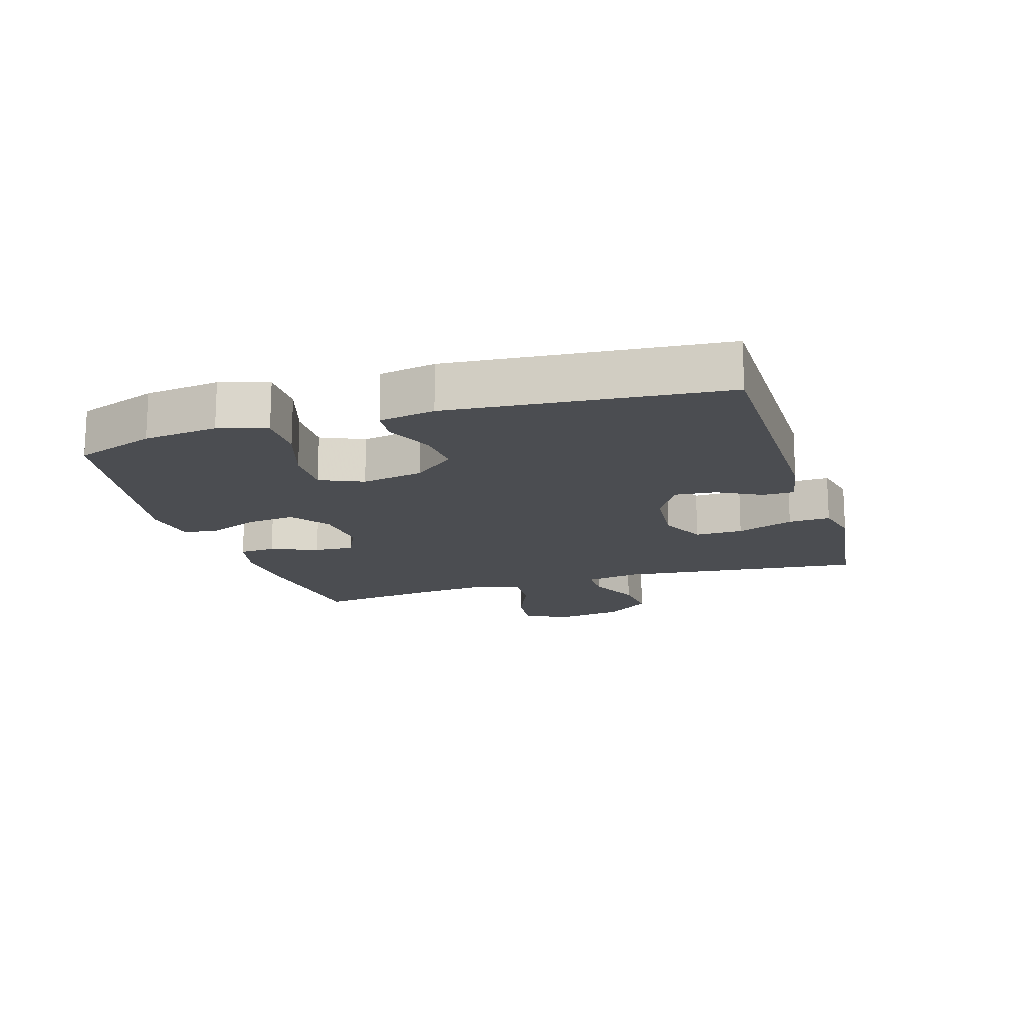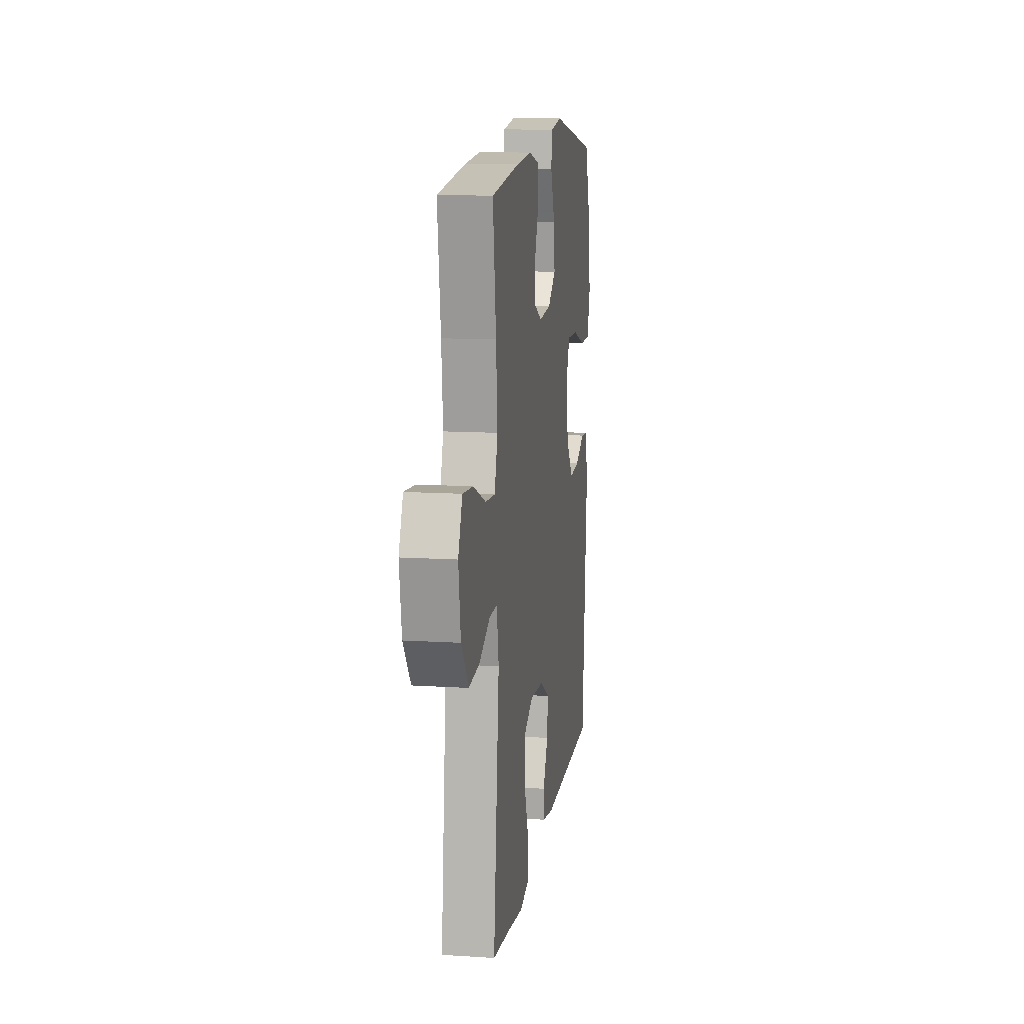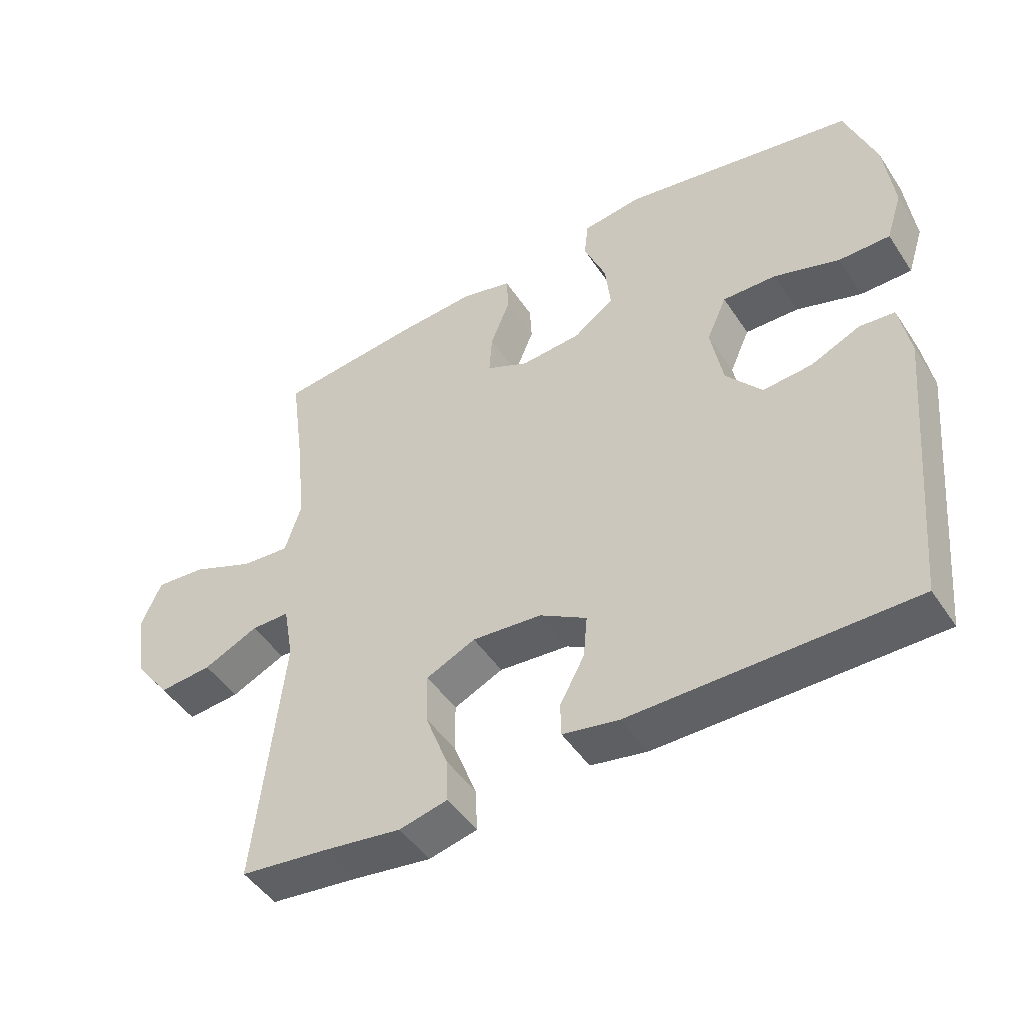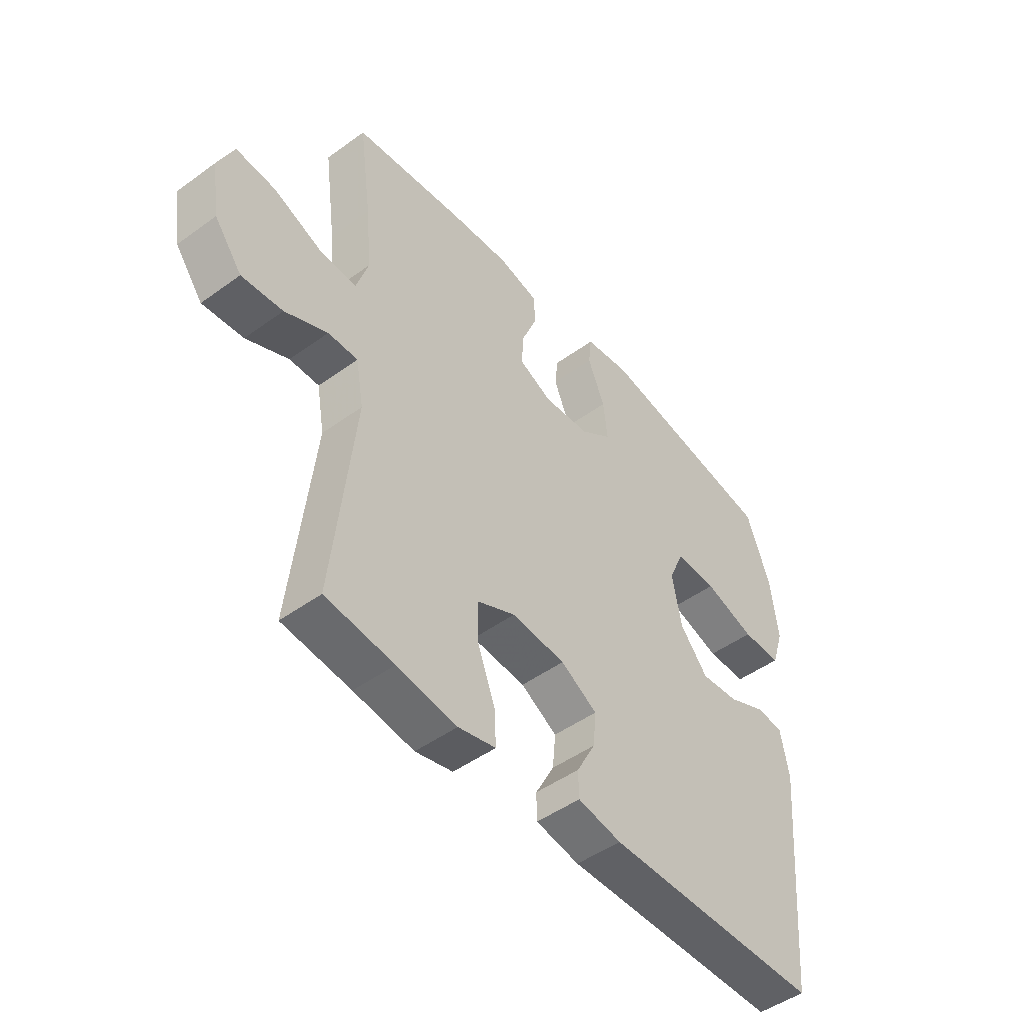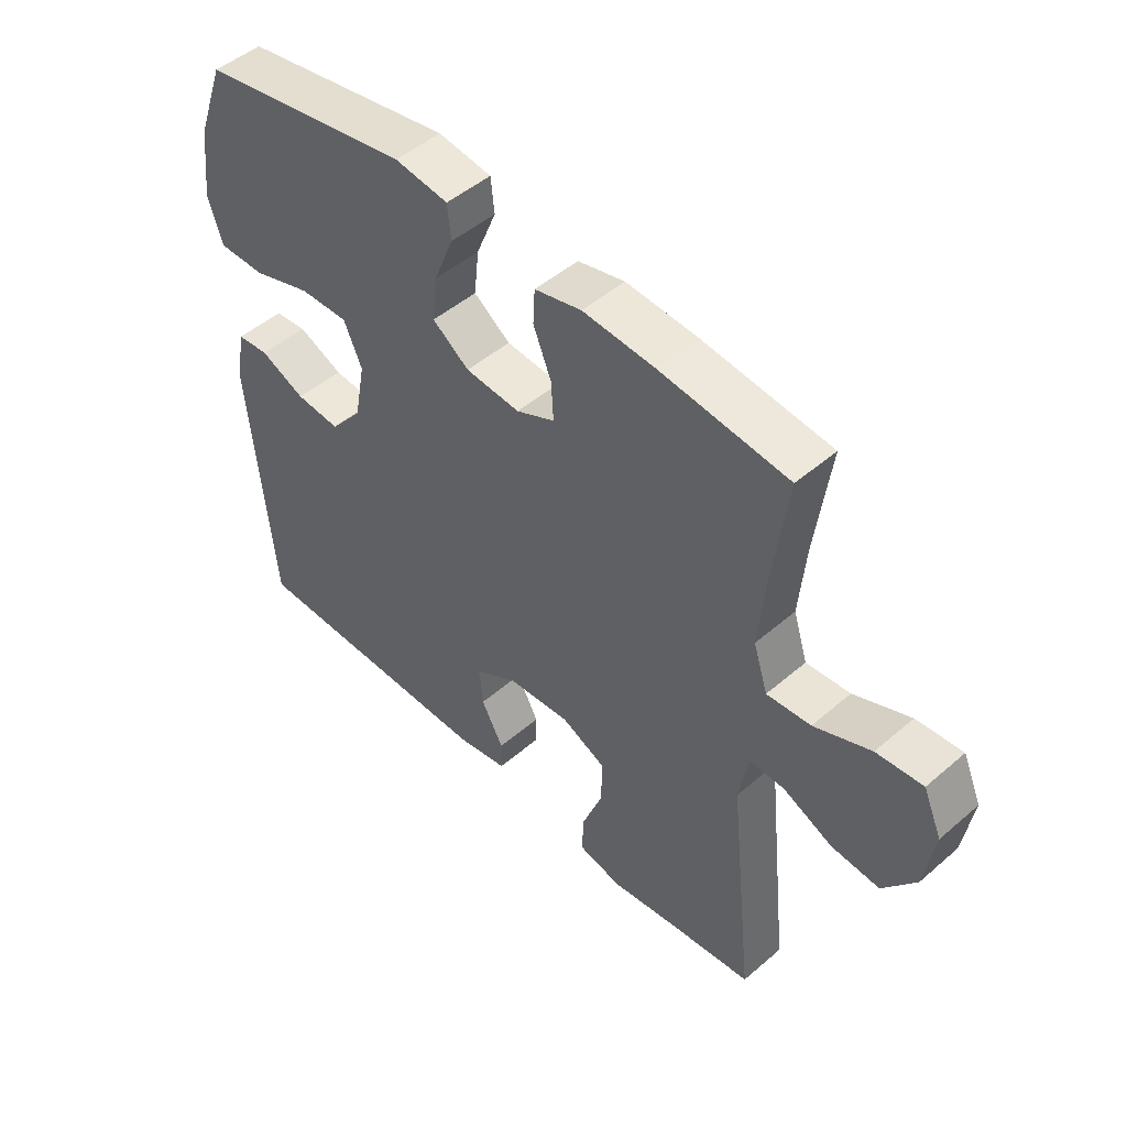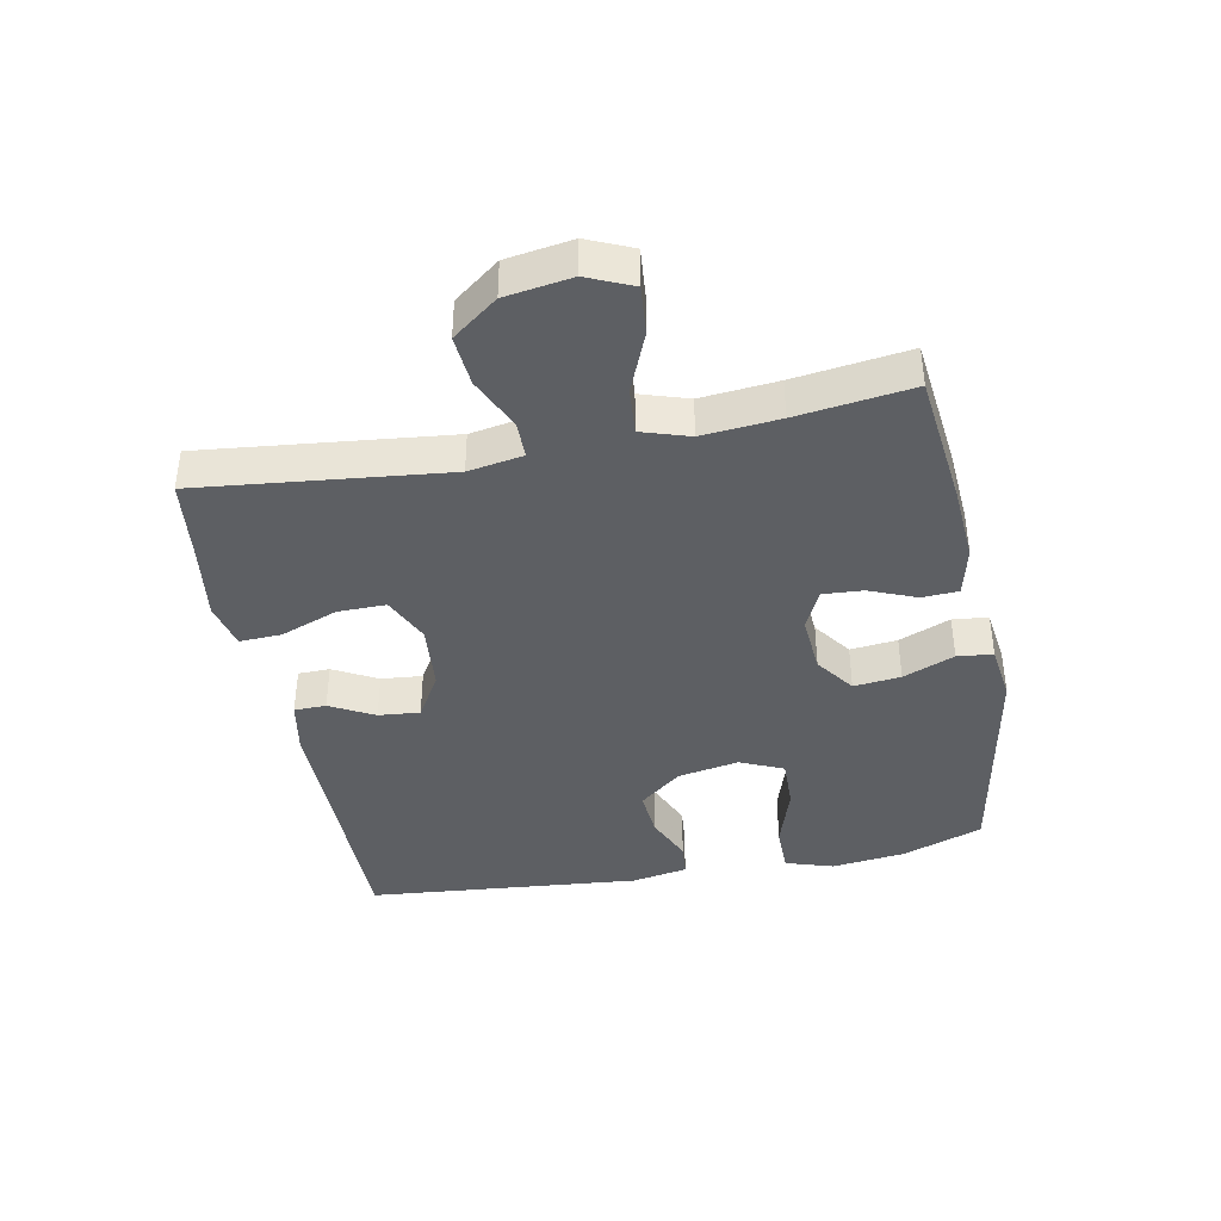
<metadata>
{"format":"obj","ext":"obj","renderer":"f3d","projection":"perspective","resolution":1024,"background":"white","views":[{"elev":-15.9,"azim":107.2,"up":"+Y"},{"elev":12.4,"azim":-81.6,"up":"+Z"},{"elev":-47.4,"azim":31.9,"up":"+Z"},{"elev":-48.2,"azim":-50.9,"up":"+Z"},{"elev":48.6,"azim":-133.8,"up":"+Z"},{"elev":-40.3,"azim":-79.0,"up":"+Y"}]}
</metadata>
<code>
v -0.5 0.07 0.5
v -0.288 0.07 0.524
v -0.168 0.07 0.532
v -0.09 0.07 0.513
v -0.087 0.07 0.456
v -0.117 0.07 0.382
v -0.121 0.07 0.319
v -0.057 0.07 0.289
v 0.034 0.07 0.296
v 0.095 0.07 0.34
v 0.087 0.07 0.414
v 0.054 0.07 0.495
v 0.06 0.07 0.551
v 0.149 0.07 0.563
v 0.5 0.07 0.5
v 0.546 0.07 0.373
v 0.56 0.07 0.256
v 0.536 0.07 0.181
v 0.459 0.07 0.181
v 0.36 0.07 0.213
v 0.279 0.07 0.215
v 0.249 0.07 0.147
v 0.267 0.07 0.05
v 0.321 0.07 -0.016
v 0.395 0.07 -0.01
v 0.47 0.07 0.023
v 0.523 0.07 0.018
v 0.539 0.07 -0.07
v 0.5 0.07 -0.5
v 0.078 0.07 -0.501
v -0.007 0.07 -0.485
v -0.008 0.07 -0.435
v 0.029 0.07 -0.366
v 0.035 0.07 -0.301
v -0.036 0.07 -0.259
v -0.141 0.07 -0.25
v -0.215 0.07 -0.284
v -0.214 0.07 -0.36
v -0.18 0.07 -0.45
v -0.177 0.07 -0.516
v -0.25 0.07 -0.533
v -0.367 0.07 -0.516
v -0.5 0.07 -0.5
v -0.458 0.07 -0.112
v -0.473 0.07 -0.026
v -0.531 0.07 -0.026
v -0.614 0.07 -0.064
v -0.694 0.07 -0.071
v -0.748 0.07 0
v -0.764 0.07 0.104
v -0.733 0.07 0.175
v -0.656 0.07 0.168
v -0.562 0.07 0.129
v -0.489 0.07 0.123
v -0.465 0.07 0.198
v -0.476 0.07 0.319
v -0.5 0 0.5
v -0.288 0 0.524
v -0.168 0 0.532
v -0.09 0 0.513
v -0.087 0 0.456
v -0.117 0 0.382
v -0.121 0 0.319
v -0.057 0 0.289
v 0.034 0 0.296
v 0.095 0 0.34
v 0.087 0 0.414
v 0.054 0 0.495
v 0.06 0 0.551
v 0.149 0 0.563
v 0.5 0 0.5
v 0.546 0 0.373
v 0.56 0 0.256
v 0.536 0 0.181
v 0.459 0 0.181
v 0.36 0 0.213
v 0.279 0 0.215
v 0.249 0 0.147
v 0.267 0 0.05
v 0.321 0 -0.016
v 0.395 0 -0.01
v 0.47 0 0.023
v 0.523 0 0.018
v 0.539 0 -0.07
v 0.5 0 -0.5
v 0.078 0 -0.501
v -0.007 0 -0.485
v -0.008 0 -0.435
v 0.029 0 -0.366
v 0.035 0 -0.301
v -0.036 0 -0.259
v -0.141 0 -0.25
v -0.215 0 -0.284
v -0.214 0 -0.36
v -0.18 0 -0.45
v -0.177 0 -0.516
v -0.25 0 -0.533
v -0.367 0 -0.516
v -0.5 0 -0.5
v -0.458 0 -0.112
v -0.473 0 -0.026
v -0.531 0 -0.026
v -0.614 0 -0.064
v -0.694 0 -0.071
v -0.748 0 0
v -0.764 0 0.104
v -0.733 0 0.175
v -0.656 0 0.168
v -0.562 0 0.129
v -0.489 0 0.123
v -0.465 0 0.198
v -0.476 0 0.319
f 50 51 52 53
f 50 53 54
f 49 50 54
f 46 47 48 49
f 45 46 49 54
f 44 45 54 55
f 42 43 44
f 41 42 44 55
f 38 39 40 41
f 37 38 41 55
f 30 31 32 33
f 30 33 34
f 29 30 34
f 28 29 34 35
f 25 26 27 28
f 24 25 28 35
f 17 18 19 20
f 17 20 21
f 16 17 21
f 15 16 21
f 14 15 21
f 11 12 13 14
f 10 11 14 21
f 9 10 21 22
f 3 4 5 6
f 3 6 7
f 56 1 2 3
f 56 3 7
f 36 37 55 56
f 36 56 7 8
f 23 24 35 36
f 22 23 36
f 8 9 22 36
f 109 108 107 106
f 110 109 106
f 110 106 105
f 105 104 103 102
f 110 105 102 101
f 111 110 101 100
f 100 99 98
f 111 100 98 97
f 97 96 95 94
f 111 97 94 93
f 89 88 87 86
f 90 89 86
f 90 86 85
f 91 90 85 84
f 84 83 82 81
f 91 84 81 80
f 76 75 74 73
f 77 76 73
f 77 73 72
f 77 72 71
f 77 71 70
f 70 69 68 67
f 77 70 67 66
f 78 77 66 65
f 62 61 60 59
f 63 62 59
f 59 58 57 112
f 63 59 112
f 112 111 93 92
f 64 63 112 92
f 92 91 80 79
f 92 79 78
f 92 78 65 64
f 1 57 58 2
f 2 58 59 3
f 3 59 60 4
f 4 60 61 5
f 5 61 62 6
f 6 62 63 7
f 7 63 64 8
f 8 64 65 9
f 9 65 66 10
f 10 66 67 11
f 11 67 68 12
f 12 68 69 13
f 13 69 70 14
f 14 70 71 15
f 15 71 72 16
f 16 72 73 17
f 17 73 74 18
f 18 74 75 19
f 19 75 76 20
f 20 76 77 21
f 21 77 78 22
f 22 78 79 23
f 23 79 80 24
f 24 80 81 25
f 25 81 82 26
f 26 82 83 27
f 27 83 84 28
f 28 84 85 29
f 29 85 86 30
f 30 86 87 31
f 31 87 88 32
f 32 88 89 33
f 33 89 90 34
f 34 90 91 35
f 35 91 92 36
f 36 92 93 37
f 37 93 94 38
f 38 94 95 39
f 39 95 96 40
f 40 96 97 41
f 41 97 98 42
f 42 98 99 43
f 43 99 100 44
f 44 100 101 45
f 45 101 102 46
f 46 102 103 47
f 47 103 104 48
f 48 104 105 49
f 49 105 106 50
f 50 106 107 51
f 51 107 108 52
f 52 108 109 53
f 53 109 110 54
f 54 110 111 55
f 55 111 112 56
f 56 112 57 1

</code>
